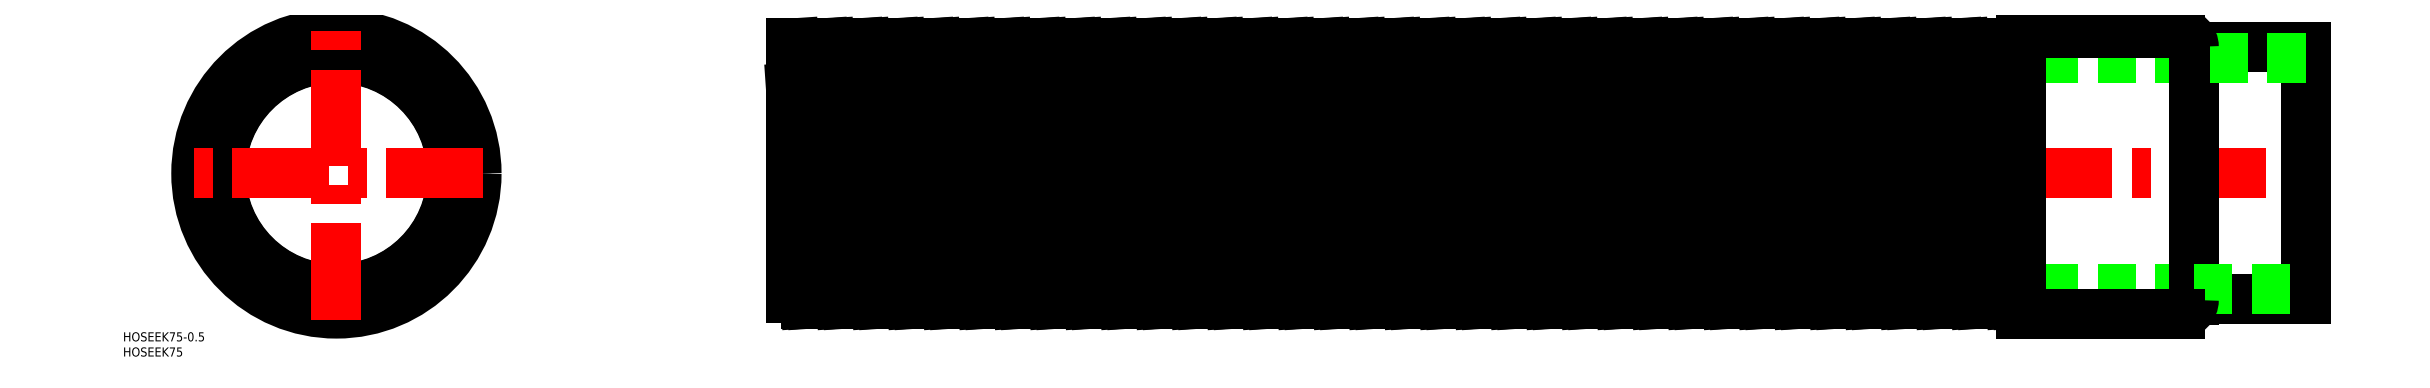
<metadata>
{"format":"dxf","ext":"dxf","renderer":"ezdxf+matplotlib","layout":"modelspace","background":"white","min_lineweight":24,"dpi":150}
</metadata>
<code>
0
SECTION
2
ENTITIES
0
ARC
8
0
10
179.2
20
47.82
30
0
40
6.872
50
225.1
51
314.9
0
ARC
8
0
10
185.1
20
-47.82
30
0
40
6.872
50
45.13
51
134.9
0
LINE
8
0
10
613
20
38.25
30
0
11
150
21
38.25
31
0
0
LINE
8
0
10
613
20
-38.25
30
0
11
150
21
-38.25
31
0
0
LINE
8
CENTER
10
148
20
0
30
0
11
652
21
0
31
0
0
LINE
8
0
10
151
20
42.95
30
0
11
156.9
21
-42.95
31
0
0
LINE
8
0
10
162.7
20
42.95
30
0
11
168.6
21
-42.95
31
0
0
LINE
8
0
10
160.7
20
42.95
30
0
11
166.5
21
-42.95
31
0
0
LINE
8
0
10
172.4
20
42.95
30
0
11
178.2
21
-42.95
31
0
0
LINE
8
0
10
174.4
20
42.95
30
0
11
180.3
21
-42.95
31
0
0
LINE
8
0
10
150
20
28.23
30
0
11
154.8
21
-42.95
31
0
0
LINE
8
0
10
150
20
42.95
30
0
11
150
21
-40.95
31
0
0
CIRCLE
8
0
10
0
20
0
30
0
40
38.1
0
CIRCLE
8
0
10
0
20
0
30
0
40
46.25
0
CIRCLE
8
0
10
0
20
0
30
0
40
38.25
0
CIRCLE
8
0
10
0
20
0
30
0
40
42.95
0
LINE
8
CENTER
10
0
20
-48.25
30
0
11
0
21
48.25
31
0
0
LINE
8
CENTER
10
48.25
20
0
30
0
11
-48.25
21
0
31
0
0
TEXT
8
0
10
-70.44
20
-60.43
30
0
40
3
1
HOSEEK75
0
TEXT
8
0
10
-70.44
20
-55.43
30
0
40
3
1
HOSEEK75-0.5
0
LINE
8
0
10
166.5
20
-42.95
30
0
11
168.6
21
-42.95
31
0
0
ARC
8
0
10
173.4
20
-47.82
30
0
40
6.872
50
45.13
51
134.9
0
LINE
8
0
10
154.8
20
-42.95
30
0
11
156.9
21
-42.95
31
0
0
ARC
8
0
10
150
20
-47.82
30
0
40
6.872
50
45.13
51
90
0
ARC
8
0
10
161.7
20
-47.82
30
0
40
6.872
50
45.13
51
134.9
0
LINE
8
0
10
178.2
20
-42.95
30
0
11
180.3
21
-42.95
31
0
0
ARC
8
0
10
155.8
20
47.82
30
0
40
6.872
50
225.1
51
314.9
0
ARC
8
0
10
167.6
20
47.82
30
0
40
6.872
50
225.1
51
314.9
0
LINE
8
0
10
172.4
20
42.95
30
0
11
174.4
21
42.95
31
0
0
LINE
8
0
10
160.7
20
42.95
30
0
11
162.7
21
42.95
31
0
0
LINE
8
0
10
150
20
42.95
30
0
11
151
21
42.95
31
0
0
LINE
8
0
10
476.6
20
42.95
30
0
11
478.6
21
42.95
31
0
0
ARC
8
0
10
477.6
20
-47.82
30
0
40
6.872
50
45.13
51
134.9
0
LINE
8
0
10
476.6
20
42.95
30
0
11
482.4
21
-42.95
31
0
0
LINE
8
0
10
406.4
20
42.95
30
0
11
412.2
21
-42.95
31
0
0
LINE
8
0
10
408.4
20
42.95
30
0
11
414.3
21
-42.95
31
0
0
LINE
8
0
10
418.1
20
42.95
30
0
11
423.9
21
-42.95
31
0
0
LINE
8
0
10
420.1
20
42.95
30
0
11
426
21
-42.95
31
0
0
LINE
8
0
10
429.8
20
42.95
30
0
11
435.6
21
-42.95
31
0
0
LINE
8
0
10
431.8
20
42.95
30
0
11
437.7
21
-42.95
31
0
0
LINE
8
0
10
441.5
20
42.95
30
0
11
447.3
21
-42.95
31
0
0
LINE
8
0
10
443.5
20
42.95
30
0
11
449.4
21
-42.95
31
0
0
LINE
8
0
10
453.2
20
42.95
30
0
11
459
21
-42.95
31
0
0
LINE
8
0
10
455.2
20
42.95
30
0
11
461.1
21
-42.95
31
0
0
LINE
8
0
10
464.9
20
42.95
30
0
11
470.7
21
-42.95
31
0
0
LINE
8
0
10
466.9
20
42.95
30
0
11
472.8
21
-42.95
31
0
0
LINE
8
0
10
277.7
20
42.95
30
0
11
283.5
21
-42.95
31
0
0
LINE
8
0
10
279.7
20
42.95
30
0
11
285.6
21
-42.95
31
0
0
LINE
8
0
10
289.4
20
42.95
30
0
11
295.2
21
-42.95
31
0
0
LINE
8
0
10
291.4
20
42.95
30
0
11
297.3
21
-42.95
31
0
0
LINE
8
0
10
301.1
20
42.95
30
0
11
306.9
21
-42.95
31
0
0
LINE
8
0
10
303.1
20
42.95
30
0
11
309
21
-42.95
31
0
0
LINE
8
0
10
312.8
20
42.95
30
0
11
318.6
21
-42.95
31
0
0
LINE
8
0
10
314.8
20
42.95
30
0
11
320.7
21
-42.95
31
0
0
LINE
8
0
10
324.5
20
42.95
30
0
11
330.3
21
-42.95
31
0
0
LINE
8
0
10
326.5
20
42.95
30
0
11
332.4
21
-42.95
31
0
0
LINE
8
0
10
336.2
20
42.95
30
0
11
342
21
-42.95
31
0
0
LINE
8
0
10
338.2
20
42.95
30
0
11
344.1
21
-42.95
31
0
0
LINE
8
0
10
347.9
20
42.95
30
0
11
353.7
21
-42.95
31
0
0
LINE
8
0
10
349.9
20
42.95
30
0
11
355.8
21
-42.95
31
0
0
LINE
8
0
10
359.6
20
42.95
30
0
11
365.4
21
-42.95
31
0
0
LINE
8
0
10
361.6
20
42.95
30
0
11
367.5
21
-42.95
31
0
0
LINE
8
0
10
371.3
20
42.95
30
0
11
377.1
21
-42.95
31
0
0
LINE
8
0
10
373.3
20
42.95
30
0
11
379.2
21
-42.95
31
0
0
LINE
8
0
10
383
20
42.95
30
0
11
388.8
21
-42.95
31
0
0
LINE
8
0
10
385
20
42.95
30
0
11
390.9
21
-42.95
31
0
0
LINE
8
0
10
195.8
20
42.95
30
0
11
201.6
21
-42.95
31
0
0
LINE
8
0
10
197.8
20
42.95
30
0
11
203.7
21
-42.95
31
0
0
LINE
8
0
10
207.5
20
42.95
30
0
11
213.3
21
-42.95
31
0
0
LINE
8
0
10
209.5
20
42.95
30
0
11
215.4
21
-42.95
31
0
0
LINE
8
0
10
219.2
20
42.95
30
0
11
225
21
-42.95
31
0
0
LINE
8
0
10
221.2
20
42.95
30
0
11
227.1
21
-42.95
31
0
0
LINE
8
0
10
230.9
20
42.95
30
0
11
236.7
21
-42.95
31
0
0
LINE
8
0
10
232.9
20
42.95
30
0
11
238.8
21
-42.95
31
0
0
LINE
8
0
10
242.6
20
42.95
30
0
11
248.4
21
-42.95
31
0
0
LINE
8
0
10
244.6
20
42.95
30
0
11
250.5
21
-42.95
31
0
0
LINE
8
0
10
254.3
20
42.95
30
0
11
260.1
21
-42.95
31
0
0
LINE
8
0
10
256.3
20
42.95
30
0
11
262.2
21
-42.95
31
0
0
LINE
8
0
10
184.1
20
42.95
30
0
11
189.9
21
-42.95
31
0
0
LINE
8
0
10
186.1
20
42.95
30
0
11
192
21
-42.95
31
0
0
LINE
8
0
10
266
20
42.95
30
0
11
271.8
21
-42.95
31
0
0
LINE
8
0
10
268
20
42.95
30
0
11
273.9
21
-42.95
31
0
0
LINE
8
0
10
394.7
20
42.95
30
0
11
400.5
21
-42.95
31
0
0
LINE
8
0
10
396.7
20
42.95
30
0
11
402.6
21
-42.95
31
0
0
ARC
8
0
10
325.5
20
-47.82
30
0
40
6.872
50
45.13
51
134.9
0
ARC
8
0
10
255.3
20
-47.82
30
0
40
6.872
50
45.13
51
134.9
0
ARC
8
0
10
220.2
20
-47.82
30
0
40
6.872
50
45.13
51
134.9
0
ARC
8
0
10
196.8
20
-47.82
30
0
40
6.872
50
45.13
51
134.9
0
LINE
8
0
10
201.6
20
-42.95
30
0
11
203.7
21
-42.95
31
0
0
ARC
8
0
10
208.5
20
-47.82
30
0
40
6.872
50
45.13
51
134.9
0
LINE
8
0
10
213.3
20
-42.95
30
0
11
215.4
21
-42.95
31
0
0
LINE
8
0
10
189.9
20
-42.95
30
0
11
192
21
-42.95
31
0
0
LINE
8
0
10
248.4
20
-42.95
30
0
11
250.5
21
-42.95
31
0
0
LINE
8
0
10
225
20
-42.95
30
0
11
227.1
21
-42.95
31
0
0
ARC
8
0
10
231.9
20
-47.82
30
0
40
6.872
50
45.13
51
134.9
0
LINE
8
0
10
236.7
20
-42.95
30
0
11
238.8
21
-42.95
31
0
0
ARC
8
0
10
243.6
20
-47.82
30
0
40
6.872
50
45.13
51
134.9
0
ARC
8
0
10
290.4
20
-47.82
30
0
40
6.872
50
45.13
51
134.9
0
ARC
8
0
10
278.7
20
-47.82
30
0
40
6.872
50
45.13
51
134.9
0
LINE
8
0
10
283.5
20
-42.95
30
0
11
285.6
21
-42.95
31
0
0
LINE
8
0
10
271.8
20
-42.95
30
0
11
273.9
21
-42.95
31
0
0
LINE
8
0
10
260.1
20
-42.95
30
0
11
262.2
21
-42.95
31
0
0
ARC
8
0
10
267
20
-47.82
30
0
40
6.872
50
45.13
51
134.9
0
LINE
8
0
10
318.6
20
-42.95
30
0
11
320.7
21
-42.95
31
0
0
LINE
8
0
10
306.9
20
-42.95
30
0
11
309
21
-42.95
31
0
0
LINE
8
0
10
295.2
20
-42.95
30
0
11
297.3
21
-42.95
31
0
0
ARC
8
0
10
302.1
20
-47.82
30
0
40
6.872
50
45.13
51
134.9
0
ARC
8
0
10
313.8
20
-47.82
30
0
40
6.872
50
45.13
51
134.9
0
ARC
8
0
10
407.4
20
-47.82
30
0
40
6.872
50
45.13
51
134.9
0
LINE
8
0
10
365.4
20
-42.95
30
0
11
367.5
21
-42.95
31
0
0
LINE
8
0
10
353.7
20
-42.95
30
0
11
355.8
21
-42.95
31
0
0
LINE
8
0
10
330.3
20
-42.95
30
0
11
332.4
21
-42.95
31
0
0
ARC
8
0
10
337.2
20
-47.82
30
0
40
6.872
50
45.13
51
134.9
0
LINE
8
0
10
342
20
-42.95
30
0
11
344.1
21
-42.95
31
0
0
ARC
8
0
10
348.9
20
-47.82
30
0
40
6.872
50
45.13
51
134.9
0
ARC
8
0
10
360.6
20
-47.82
30
0
40
6.872
50
45.13
51
134.9
0
LINE
8
0
10
400.5
20
-42.95
30
0
11
402.6
21
-42.95
31
0
0
LINE
8
0
10
388.8
20
-42.95
30
0
11
390.9
21
-42.95
31
0
0
ARC
8
0
10
384
20
-47.82
30
0
40
6.872
50
45.13
51
134.9
0
ARC
8
0
10
372.3
20
-47.82
30
0
40
6.872
50
45.13
51
134.9
0
LINE
8
0
10
377.1
20
-42.95
30
0
11
379.2
21
-42.95
31
0
0
ARC
8
0
10
395.7
20
-47.82
30
0
40
6.872
50
45.13
51
134.9
0
ARC
8
0
10
442.5
20
-47.82
30
0
40
6.872
50
45.13
51
134.9
0
LINE
8
0
10
435.6
20
-42.95
30
0
11
437.7
21
-42.95
31
0
0
LINE
8
0
10
412.2
20
-42.95
30
0
11
414.3
21
-42.95
31
0
0
ARC
8
0
10
419.1
20
-47.82
30
0
40
6.872
50
45.13
51
134.9
0
LINE
8
0
10
423.9
20
-42.95
30
0
11
426
21
-42.95
31
0
0
ARC
8
0
10
430.8
20
-47.82
30
0
40
6.872
50
45.13
51
134.9
0
LINE
8
0
10
470.7
20
-42.95
30
0
11
472.8
21
-42.95
31
0
0
ARC
8
0
10
465.9
20
-47.82
30
0
40
6.872
50
45.13
51
134.9
0
LINE
8
0
10
447.3
20
-42.95
30
0
11
449.4
21
-42.95
31
0
0
ARC
8
0
10
454.2
20
-47.82
30
0
40
6.872
50
45.13
51
134.9
0
LINE
8
0
10
459
20
-42.95
30
0
11
461.1
21
-42.95
31
0
0
ARC
8
0
10
331.4
20
47.82
30
0
40
6.872
50
225.1
51
314.9
0
ARC
8
0
10
261.2
20
47.82
30
0
40
6.872
50
225.1
51
314.9
0
ARC
8
0
10
237.8
20
47.82
30
0
40
6.872
50
225.1
51
314.9
0
ARC
8
0
10
249.5
20
47.82
30
0
40
6.872
50
225.1
51
314.9
0
ARC
8
0
10
202.7
20
47.82
30
0
40
6.872
50
225.1
51
314.9
0
ARC
8
0
10
191
20
47.82
30
0
40
6.872
50
225.1
51
314.9
0
ARC
8
0
10
214.4
20
47.82
30
0
40
6.872
50
225.1
51
314.9
0
ARC
8
0
10
226.1
20
47.82
30
0
40
6.872
50
225.1
51
314.9
0
LINE
8
0
10
219.2
20
42.95
30
0
11
221.2
21
42.95
31
0
0
LINE
8
0
10
195.8
20
42.95
30
0
11
197.8
21
42.95
31
0
0
LINE
8
0
10
207.5
20
42.95
30
0
11
209.5
21
42.95
31
0
0
LINE
8
0
10
184.1
20
42.95
30
0
11
186.1
21
42.95
31
0
0
LINE
8
0
10
254.3
20
42.95
30
0
11
256.3
21
42.95
31
0
0
LINE
8
0
10
230.9
20
42.95
30
0
11
232.9
21
42.95
31
0
0
LINE
8
0
10
242.6
20
42.95
30
0
11
244.6
21
42.95
31
0
0
ARC
8
0
10
308
20
47.82
30
0
40
6.872
50
225.1
51
314.9
0
ARC
8
0
10
319.7
20
47.82
30
0
40
6.872
50
225.1
51
314.9
0
ARC
8
0
10
284.6
20
47.82
30
0
40
6.872
50
225.1
51
314.9
0
ARC
8
0
10
296.3
20
47.82
30
0
40
6.872
50
225.1
51
314.9
0
ARC
8
0
10
272.9
20
47.82
30
0
40
6.872
50
225.1
51
314.9
0
LINE
8
0
10
277.7
20
42.95
30
0
11
279.7
21
42.95
31
0
0
LINE
8
0
10
289.4
20
42.95
30
0
11
291.4
21
42.95
31
0
0
LINE
8
0
10
266
20
42.95
30
0
11
268
21
42.95
31
0
0
LINE
8
0
10
312.8
20
42.95
30
0
11
314.8
21
42.95
31
0
0
LINE
8
0
10
324.5
20
42.95
30
0
11
326.5
21
42.95
31
0
0
LINE
8
0
10
301.1
20
42.95
30
0
11
303.1
21
42.95
31
0
0
ARC
8
0
10
401.6
20
47.82
30
0
40
6.872
50
225.1
51
314.9
0
ARC
8
0
10
389.9
20
47.82
30
0
40
6.872
50
225.1
51
314.9
0
ARC
8
0
10
366.5
20
47.82
30
0
40
6.872
50
225.1
51
314.9
0
ARC
8
0
10
343.1
20
47.82
30
0
40
6.872
50
225.1
51
314.9
0
ARC
8
0
10
354.8
20
47.82
30
0
40
6.872
50
225.1
51
314.9
0
ARC
8
0
10
378.2
20
47.82
30
0
40
6.872
50
225.1
51
314.9
0
LINE
8
0
10
359.6
20
42.95
30
0
11
361.6
21
42.95
31
0
0
LINE
8
0
10
336.2
20
42.95
30
0
11
338.2
21
42.95
31
0
0
LINE
8
0
10
347.9
20
42.95
30
0
11
349.9
21
42.95
31
0
0
LINE
8
0
10
383
20
42.95
30
0
11
385
21
42.95
31
0
0
LINE
8
0
10
394.7
20
42.95
30
0
11
396.7
21
42.95
31
0
0
LINE
8
0
10
371.3
20
42.95
30
0
11
373.3
21
42.95
31
0
0
ARC
8
0
10
471.8
20
47.82
30
0
40
6.872
50
225.1
51
314.9
0
ARC
8
0
10
448.4
20
47.82
30
0
40
6.872
50
225.1
51
314.9
0
ARC
8
0
10
460.1
20
47.82
30
0
40
6.872
50
225.1
51
314.9
0
ARC
8
0
10
413.3
20
47.82
30
0
40
6.872
50
225.1
51
314.9
0
ARC
8
0
10
425
20
47.82
30
0
40
6.872
50
225.1
51
314.9
0
ARC
8
0
10
436.7
20
47.82
30
0
40
6.872
50
225.1
51
314.9
0
LINE
8
0
10
406.4
20
42.95
30
0
11
408.4
21
42.95
31
0
0
LINE
8
0
10
418.1
20
42.95
30
0
11
420.1
21
42.95
31
0
0
LINE
8
0
10
429.8
20
42.95
30
0
11
431.8
21
42.95
31
0
0
LINE
8
0
10
464.9
20
42.95
30
0
11
466.9
21
42.95
31
0
0
LINE
8
0
10
453.2
20
42.95
30
0
11
455.2
21
42.95
31
0
0
LINE
8
0
10
441.5
20
42.95
30
0
11
443.5
21
42.95
31
0
0
LINE
8
0
10
613
20
-41.75
30
0
11
613
21
41.75
31
0
0
LINE
8
0
10
650
20
-41.6
30
0
11
650
21
41.6
31
0
0
LINE
8
0
10
556
20
-46.25
30
0
11
556
21
46.25
31
0
0
LINE
8
0
10
488.3
20
42.95
30
0
11
494.1
21
-42.95
31
0
0
LINE
8
0
10
490.3
20
42.95
30
0
11
496.2
21
-42.95
31
0
0
LINE
8
0
10
500
20
42.95
30
0
11
505.8
21
-42.95
31
0
0
LINE
8
0
10
502
20
42.95
30
0
11
507.9
21
-42.95
31
0
0
LINE
8
0
10
511.7
20
42.95
30
0
11
517.5
21
-42.95
31
0
0
LINE
8
0
10
513.7
20
42.95
30
0
11
519.6
21
-42.95
31
0
0
LINE
8
0
10
523.4
20
42.95
30
0
11
529.2
21
-42.95
31
0
0
LINE
8
0
10
525.4
20
42.95
30
0
11
531.3
21
-42.95
31
0
0
LINE
8
0
10
535.1
20
42.95
30
0
11
540.9
21
-42.95
31
0
0
LINE
8
0
10
537.1
20
42.95
30
0
11
543
21
-42.95
31
0
0
LINE
8
0
10
546.8
20
42.95
30
0
11
552.6
21
-42.95
31
0
0
LINE
8
0
10
548.8
20
42.95
30
0
11
554.7
21
-42.95
31
0
0
LINE
8
0
10
478.6
20
42.95
30
0
11
484.5
21
-42.95
31
0
0
LINE
8
0
10
613
20
-41.6
30
0
11
650
21
-41.6
31
0
0
LINE
8
0
10
613
20
-38.1
30
0
11
650
21
-38.1
31
0
0
ARC
8
0
10
547.8
20
-47.82
30
0
40
6.872
50
45.13
51
134.9
0
ARC
8
0
10
512.7
20
-47.82
30
0
40
6.872
50
45.13
51
134.9
0
LINE
8
0
10
494.1
20
-42.95
30
0
11
496.2
21
-42.95
31
0
0
ARC
8
0
10
501
20
-47.82
30
0
40
6.872
50
45.13
51
134.9
0
LINE
8
0
10
505.8
20
-42.95
30
0
11
507.9
21
-42.95
31
0
0
LINE
8
0
10
482.4
20
-42.95
30
0
11
484.5
21
-42.95
31
0
0
ARC
8
0
10
489.3
20
-47.82
30
0
40
6.872
50
45.13
51
134.9
0
LINE
8
0
10
540.9
20
-42.95
30
0
11
543
21
-42.95
31
0
0
LINE
8
0
10
517.5
20
-42.95
30
0
11
519.6
21
-42.95
31
0
0
ARC
8
0
10
524.4
20
-47.82
30
0
40
6.872
50
45.13
51
134.9
0
LINE
8
0
10
529.2
20
-42.95
30
0
11
531.3
21
-42.95
31
0
0
ARC
8
0
10
536.1
20
-47.82
30
0
40
6.872
50
45.13
51
134.9
0
LINE
8
0
10
556
20
-46.25
30
0
11
608.5
21
-46.25
31
0
0
ARC
8
0
10
559.5
20
-47.82
30
0
40
6.872
50
120.6
51
134.9
0
LINE
8
0
10
552.6
20
-42.95
30
0
11
554.7
21
-42.95
31
0
0
ARC
8
0
10
608.5
20
-41.75
30
0
40
4.5
50
270
51
0
0
LINE
8
0
10
650
20
41.6
30
0
11
613
21
41.6
31
0
0
LINE
8
0
10
650
20
38.1
30
0
11
613
21
38.1
31
0
0
ARC
8
0
10
553.7
20
47.82
30
0
40
6.872
50
225.1
51
290
0
ARC
8
0
10
530.3
20
47.82
30
0
40
6.872
50
225.1
51
314.9
0
ARC
8
0
10
495.2
20
47.82
30
0
40
6.872
50
225.1
51
314.9
0
ARC
8
0
10
506.9
20
47.82
30
0
40
6.872
50
225.1
51
314.9
0
ARC
8
0
10
518.6
20
47.82
30
0
40
6.872
50
225.1
51
314.9
0
ARC
8
0
10
542
20
47.82
30
0
40
6.872
50
225.1
51
314.9
0
ARC
8
0
10
483.5
20
47.82
30
0
40
6.872
50
225.1
51
314.9
0
LINE
8
0
10
511.7
20
42.95
30
0
11
513.7
21
42.95
31
0
0
LINE
8
0
10
500
20
42.95
30
0
11
502
21
42.95
31
0
0
LINE
8
0
10
488.3
20
42.95
30
0
11
490.3
21
42.95
31
0
0
LINE
8
0
10
546.8
20
42.95
30
0
11
548.8
21
42.95
31
0
0
LINE
8
0
10
535.1
20
42.95
30
0
11
537.1
21
42.95
31
0
0
LINE
8
0
10
523.4
20
42.95
30
0
11
525.4
21
42.95
31
0
0
LINE
8
0
10
556
20
46.25
30
0
11
608.5
21
46.25
31
0
0
ARC
8
0
10
608.5
20
41.75
30
0
40
4.5
50
0
51
90
0
ENDSEC
0
EOF

</code>
